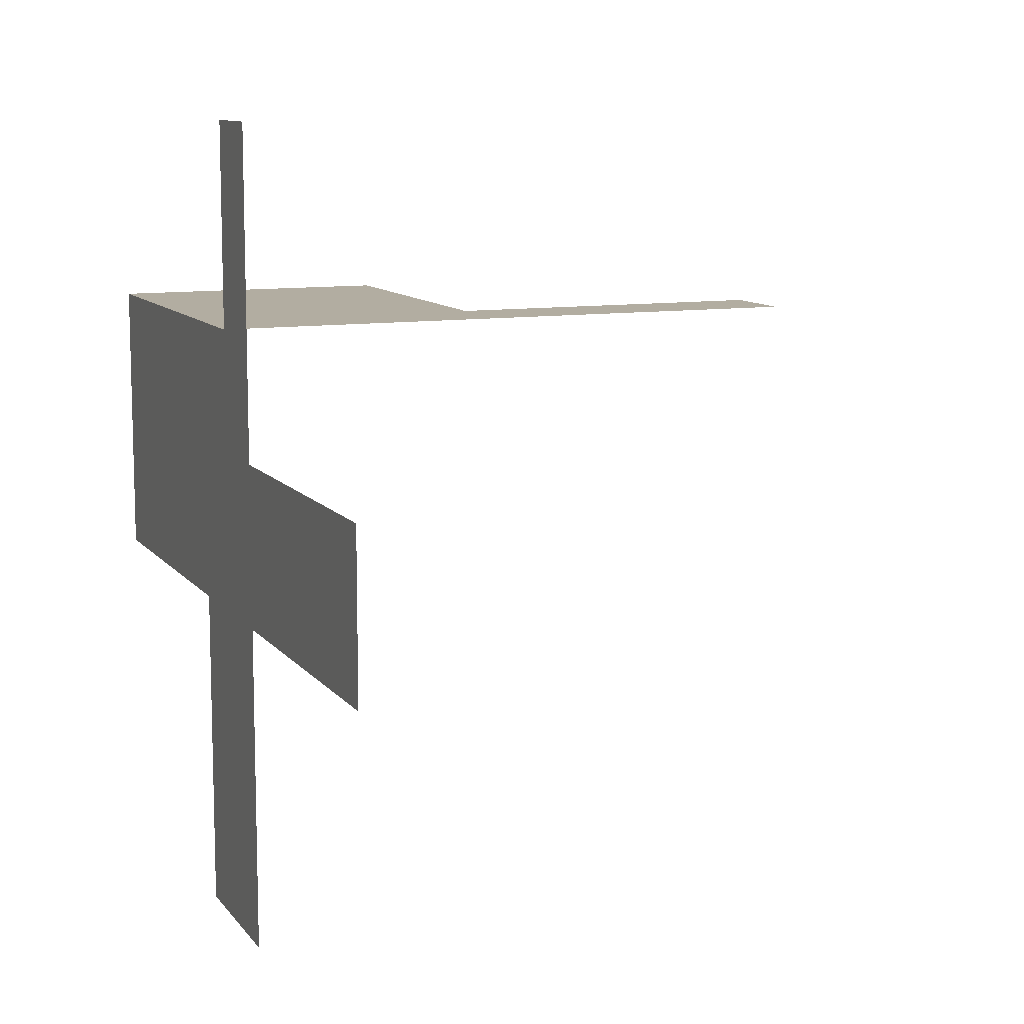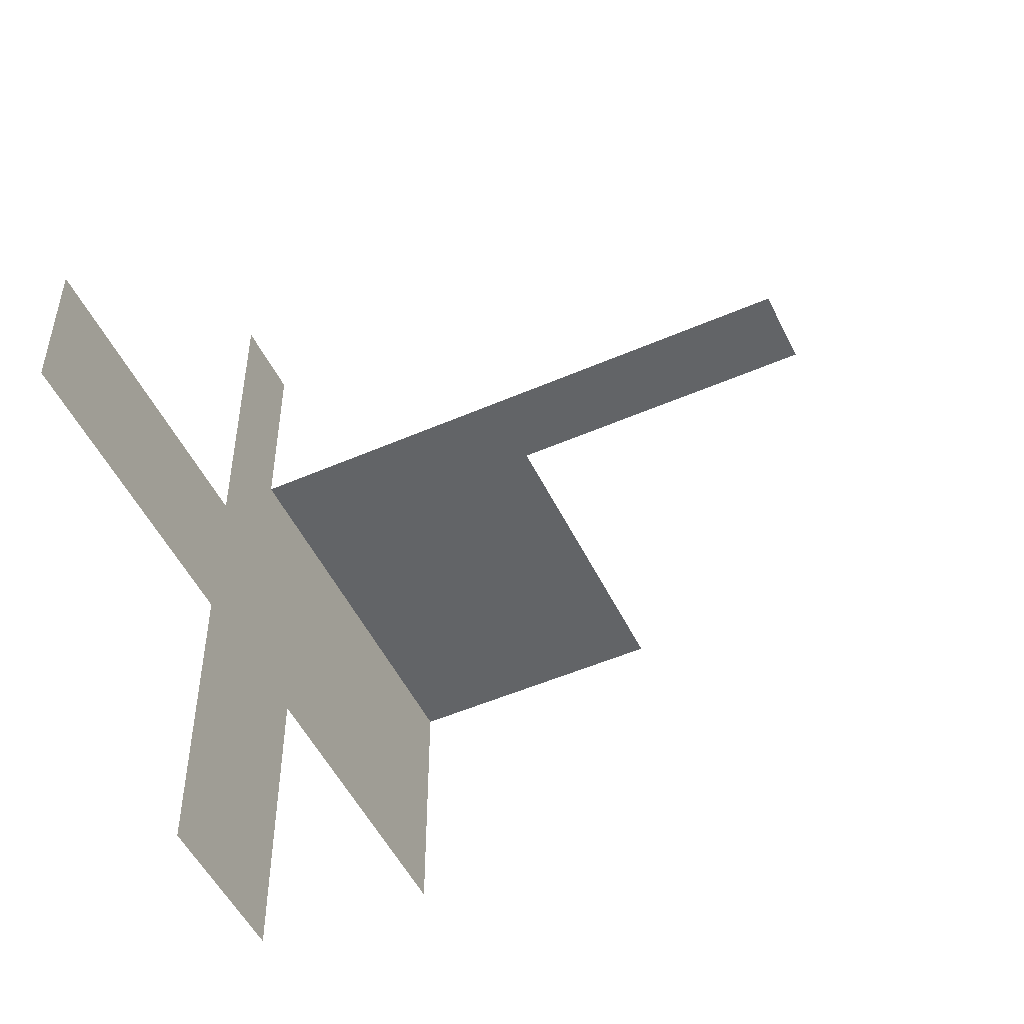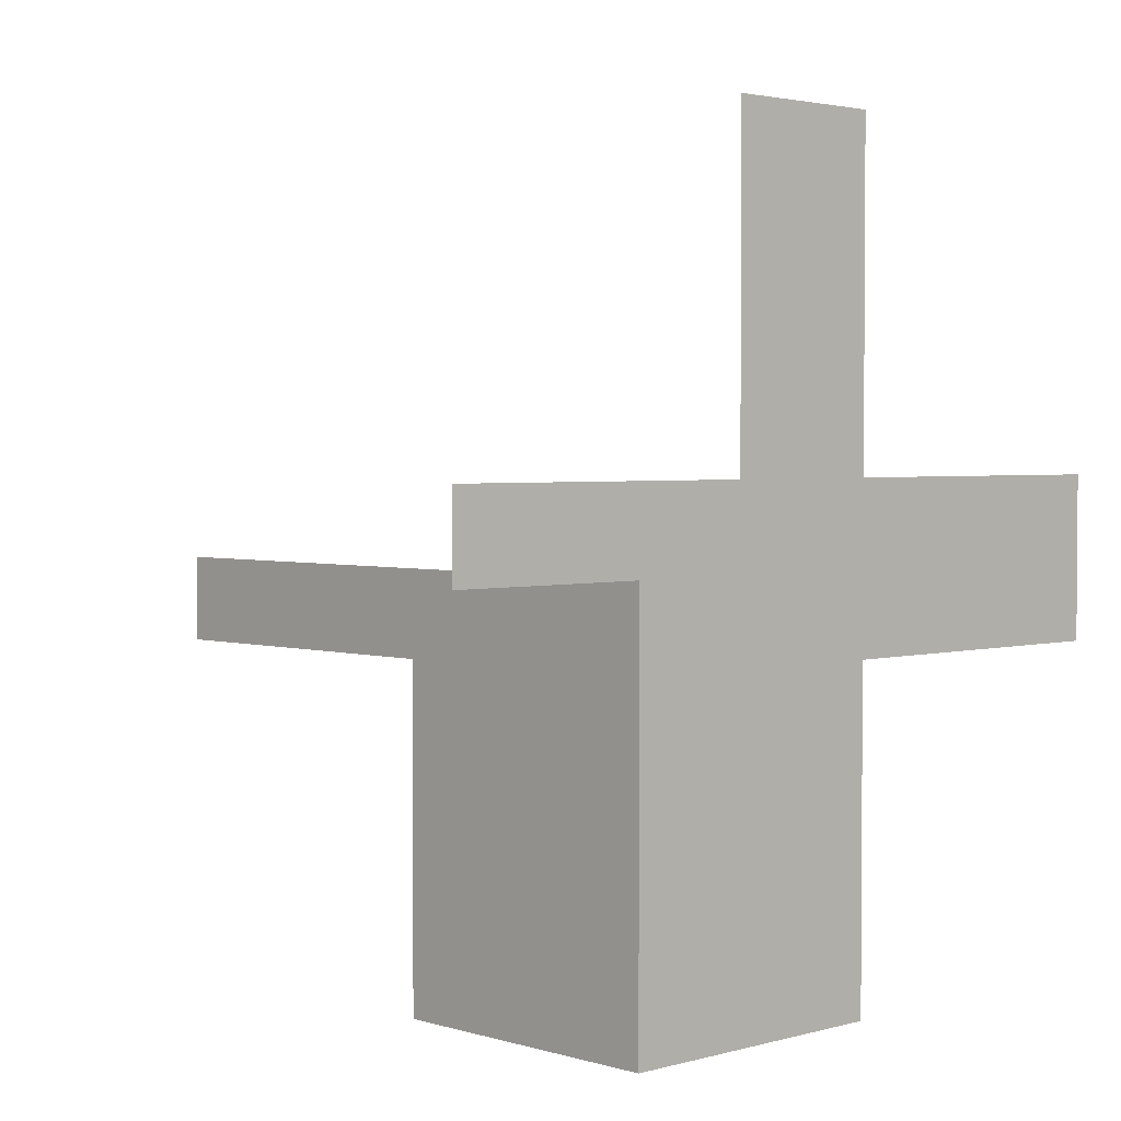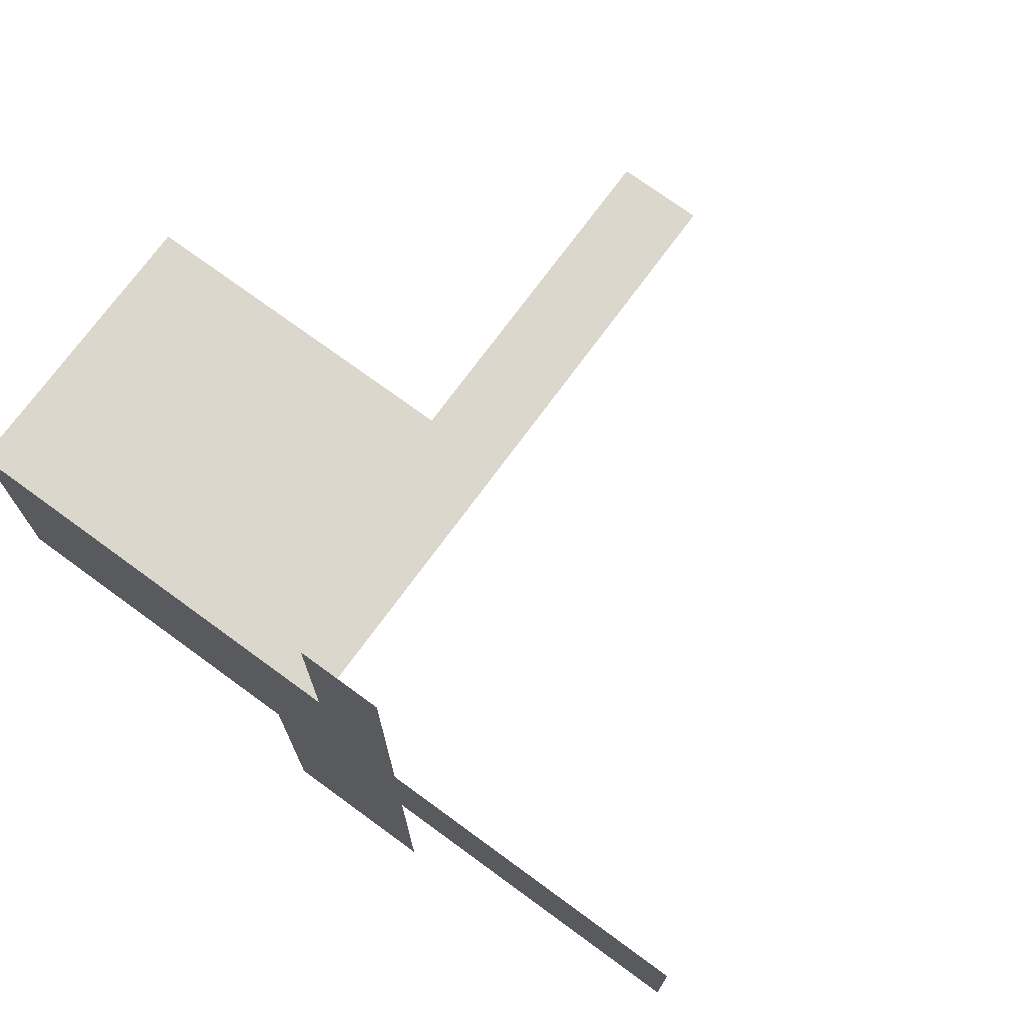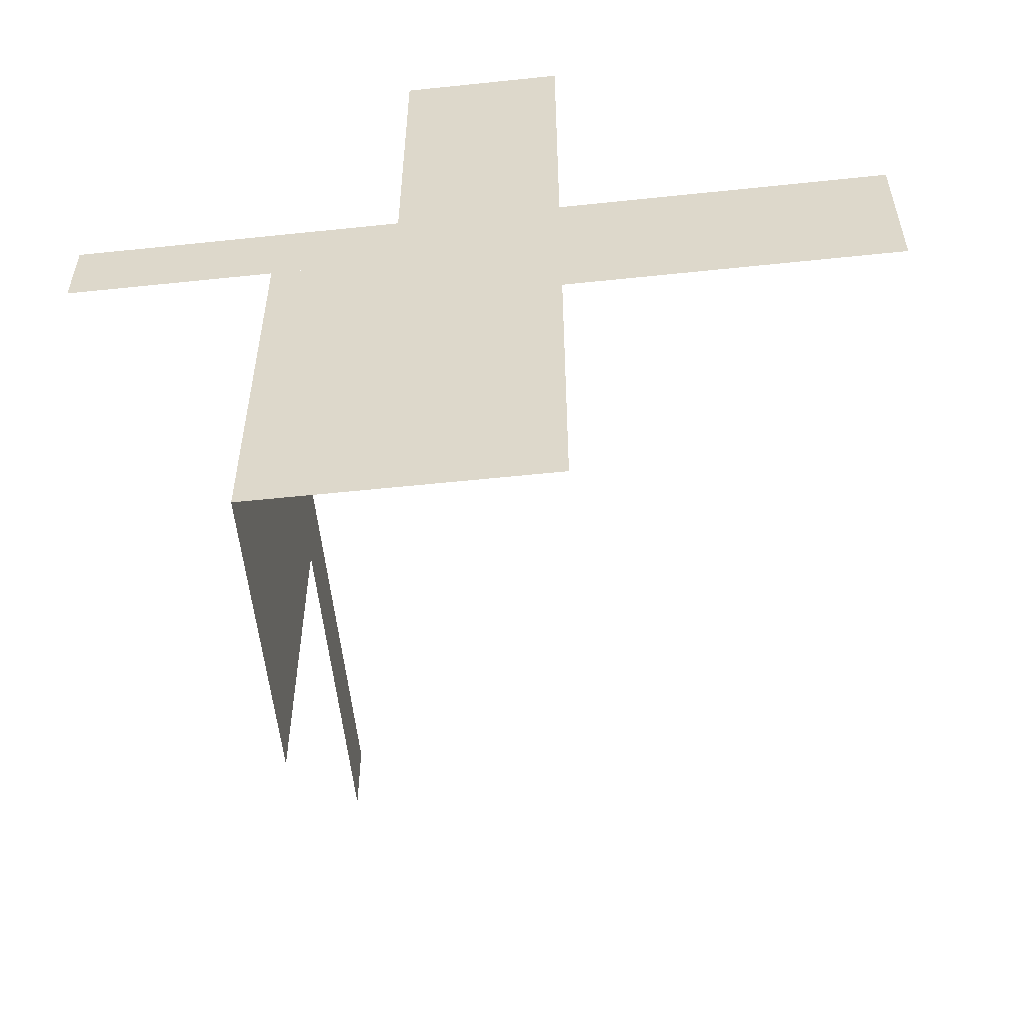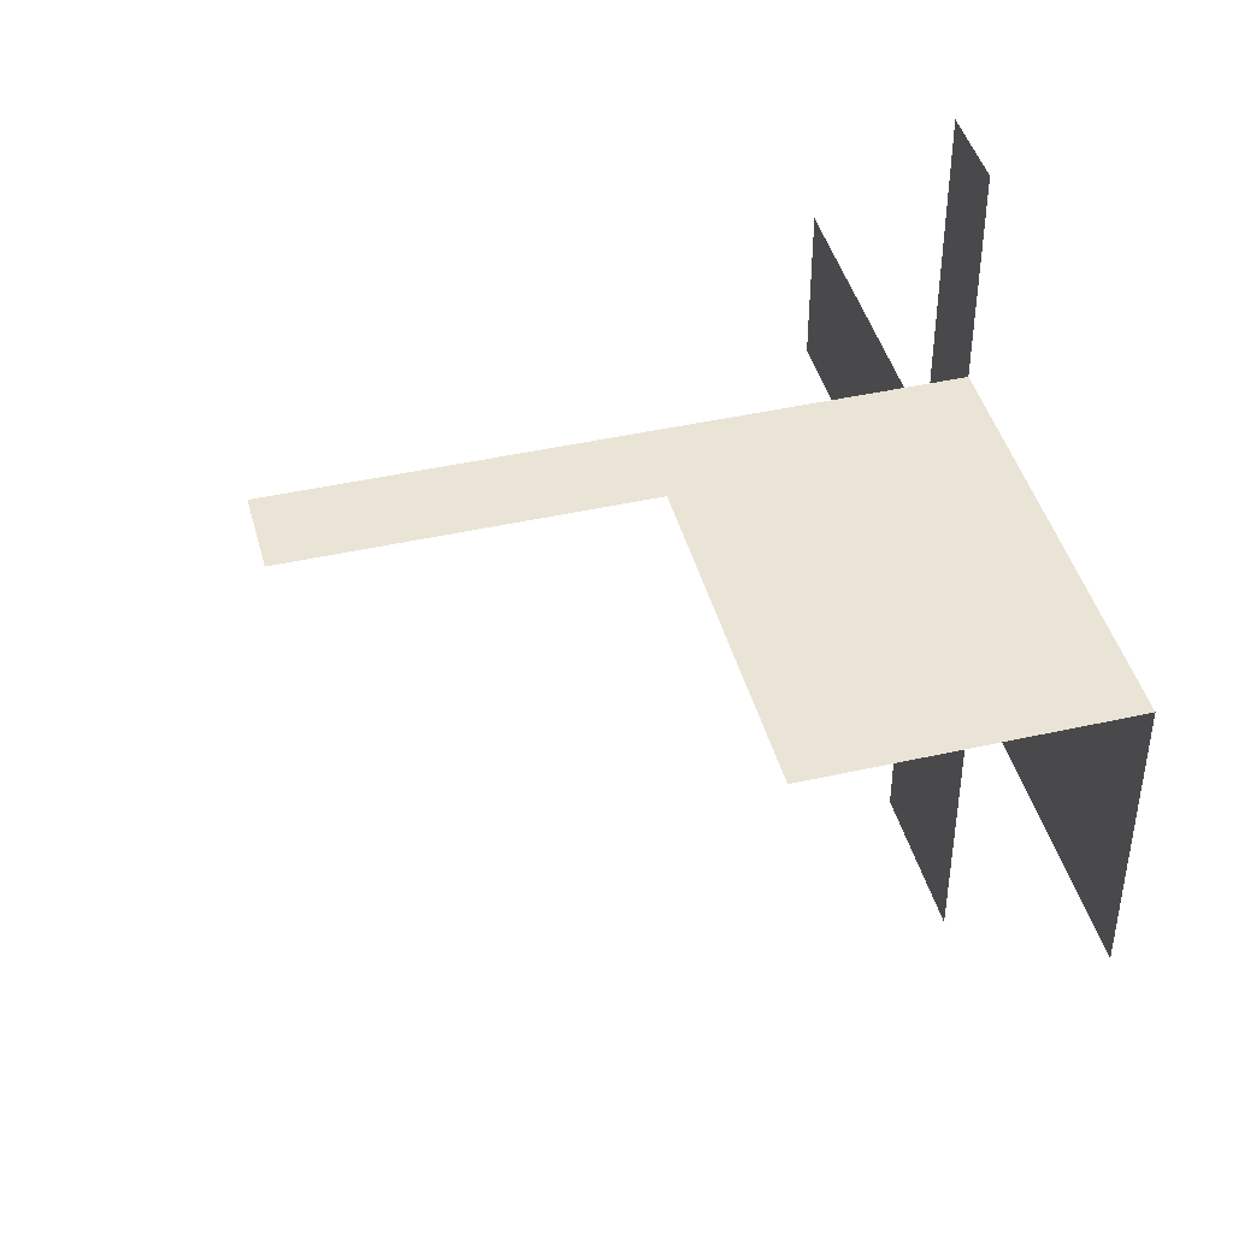
<metadata>
{"format":"obj","ext":"obj","renderer":"f3d","projection":"perspective","resolution":1024,"background":"white","views":[{"elev":10.5,"azim":-22.0,"up":"+Y"},{"elev":-51.1,"azim":25.4,"up":"+Y"},{"elev":2.6,"azim":-133.8,"up":"+Z"},{"elev":73.4,"azim":-53.8,"up":"+Y"},{"elev":-56.3,"azim":-83.7,"up":"+Z"},{"elev":43.7,"azim":165.2,"up":"+Y"}]}
</metadata>
<code>
v 0 0.25 0
v 0 0.25 -0.5
v 0.5 0.25 0
v 0.5 0.25 -0.1
v 0.1 0.25 -0.5
v 0.1 0.25 -0.1
v -0.25 0 0
v -0.25 0 -0.5
v -0.25 0 0.5
v -0.25 0.25 0
v -0.25 0.25 -0.5
v -0.25 -0.1 0.1
v -0.25 -0.1 -0.5
v -0.25 -0.1 0.5
v -0.25 -0.1 -0.1
v -0.25 -0.5 0
v -0.25 -0.5 0.1
v -0.25 -0.5 -0.1
v -0.25 0.5 0
v -0.25 0.5 0.1
v -0.25 0.1 0.1
v -0.25 0.1 0.5
f 7 8 15
f 15 18 16
f 8 13 15
f 15 16 7
f 7 9 12
f 12 17 16
f 9 14 12
f 12 16 7
f 7 9 21
f 21 20 19
f 9 22 21
f 21 19 7
f 1 10 11
f 1 11 2
f 7 10 11
f 7 11 8
f 1 3 6
f 6 5 2
f 3 4 6
f 6 2 1

</code>
